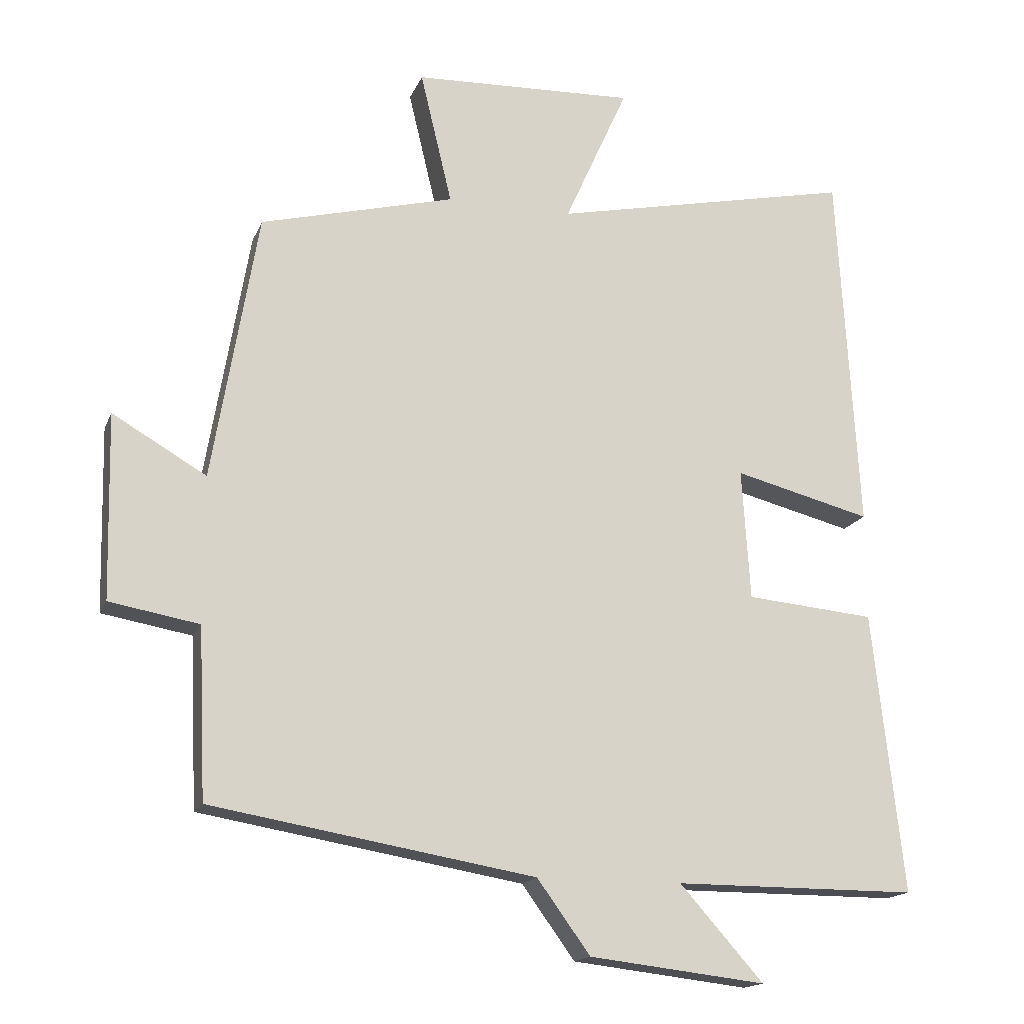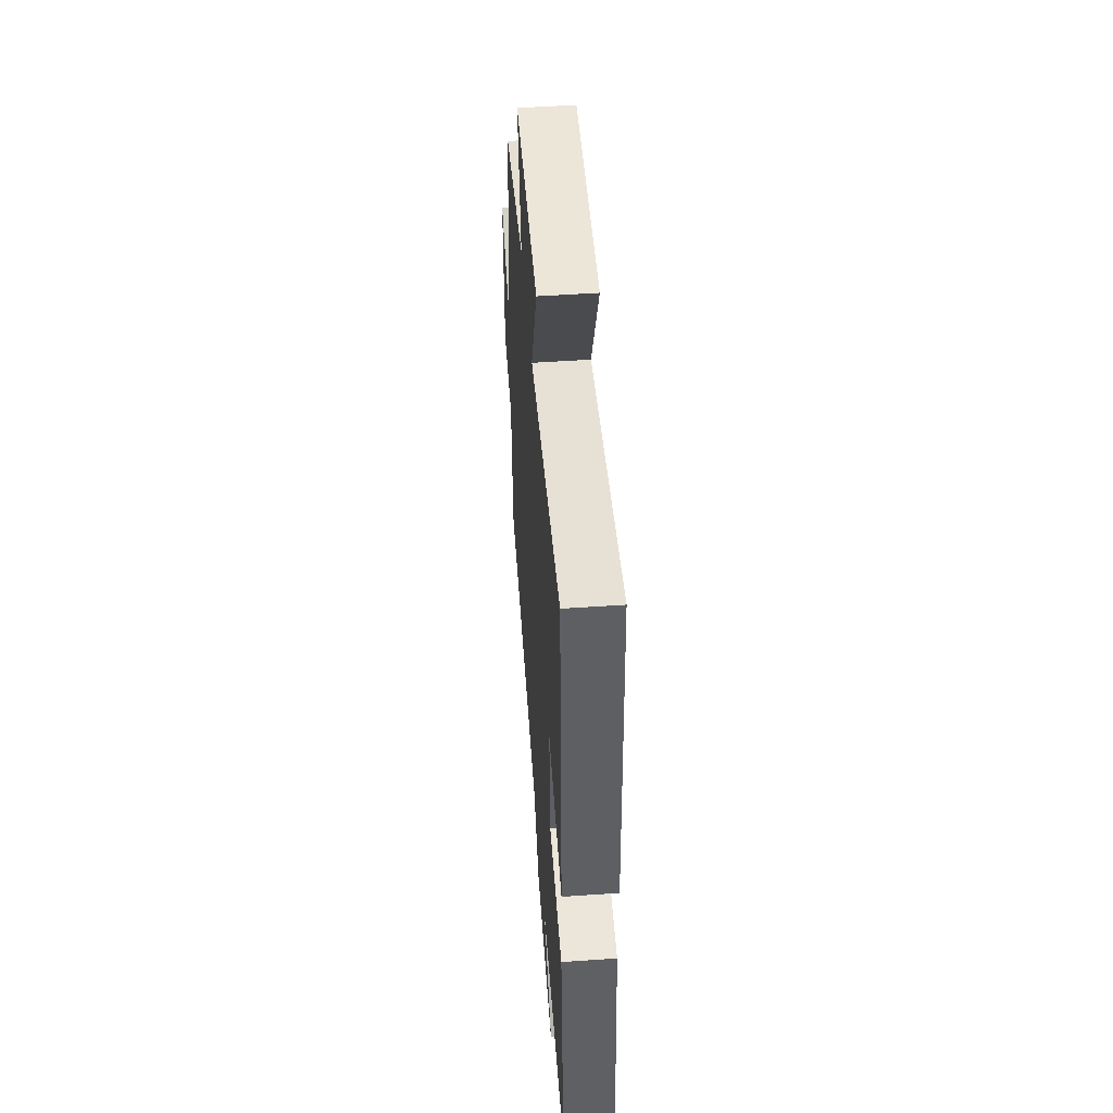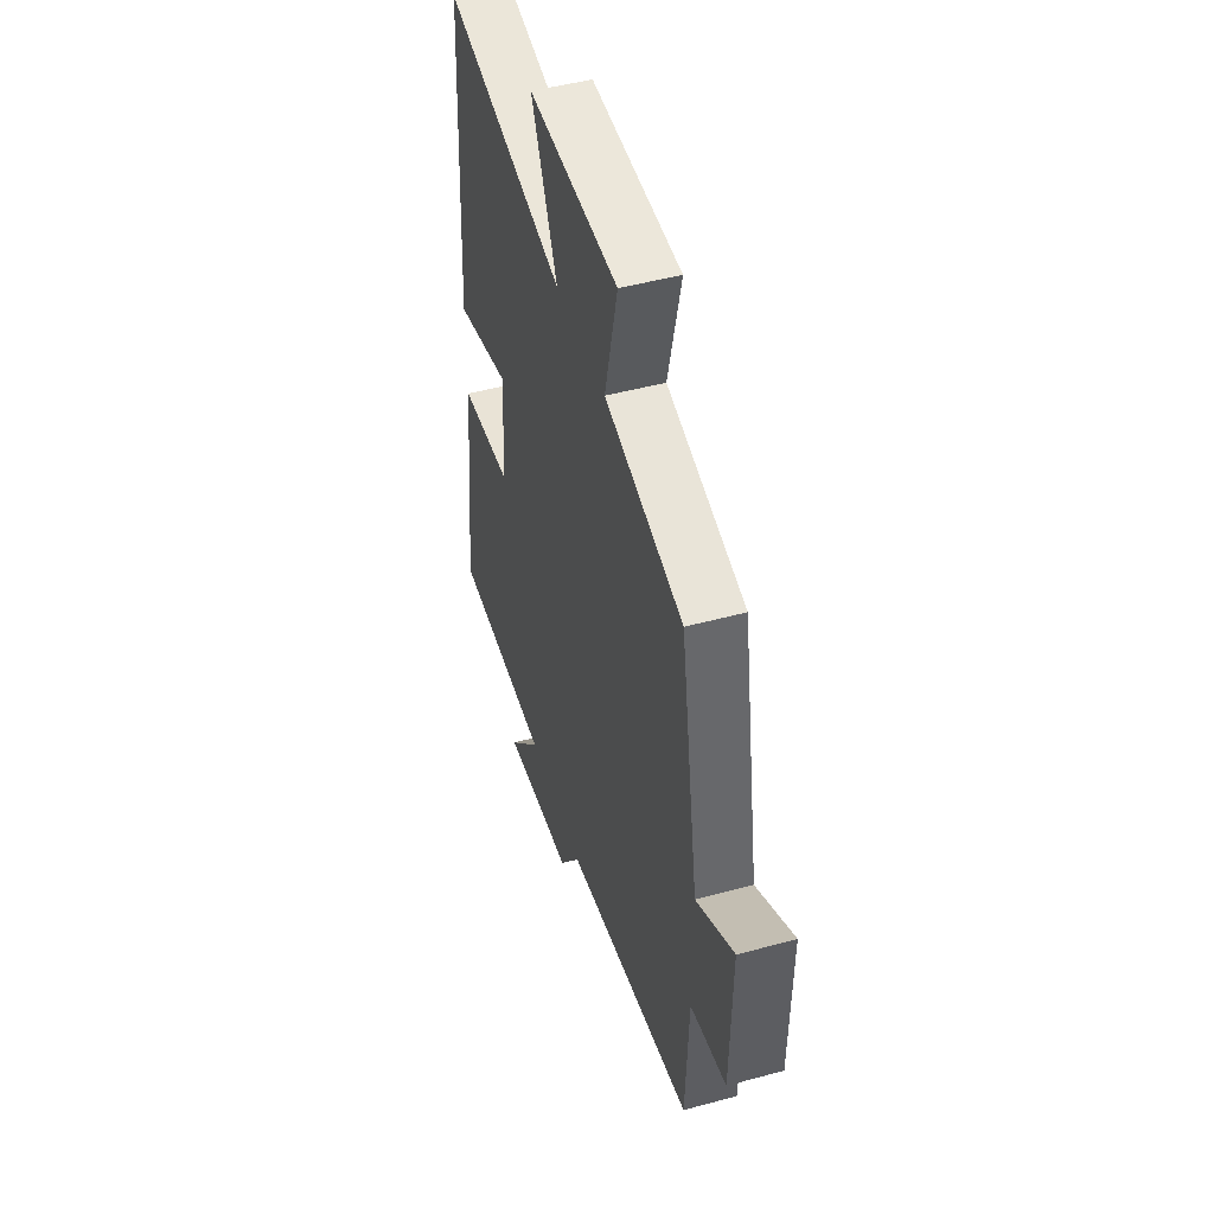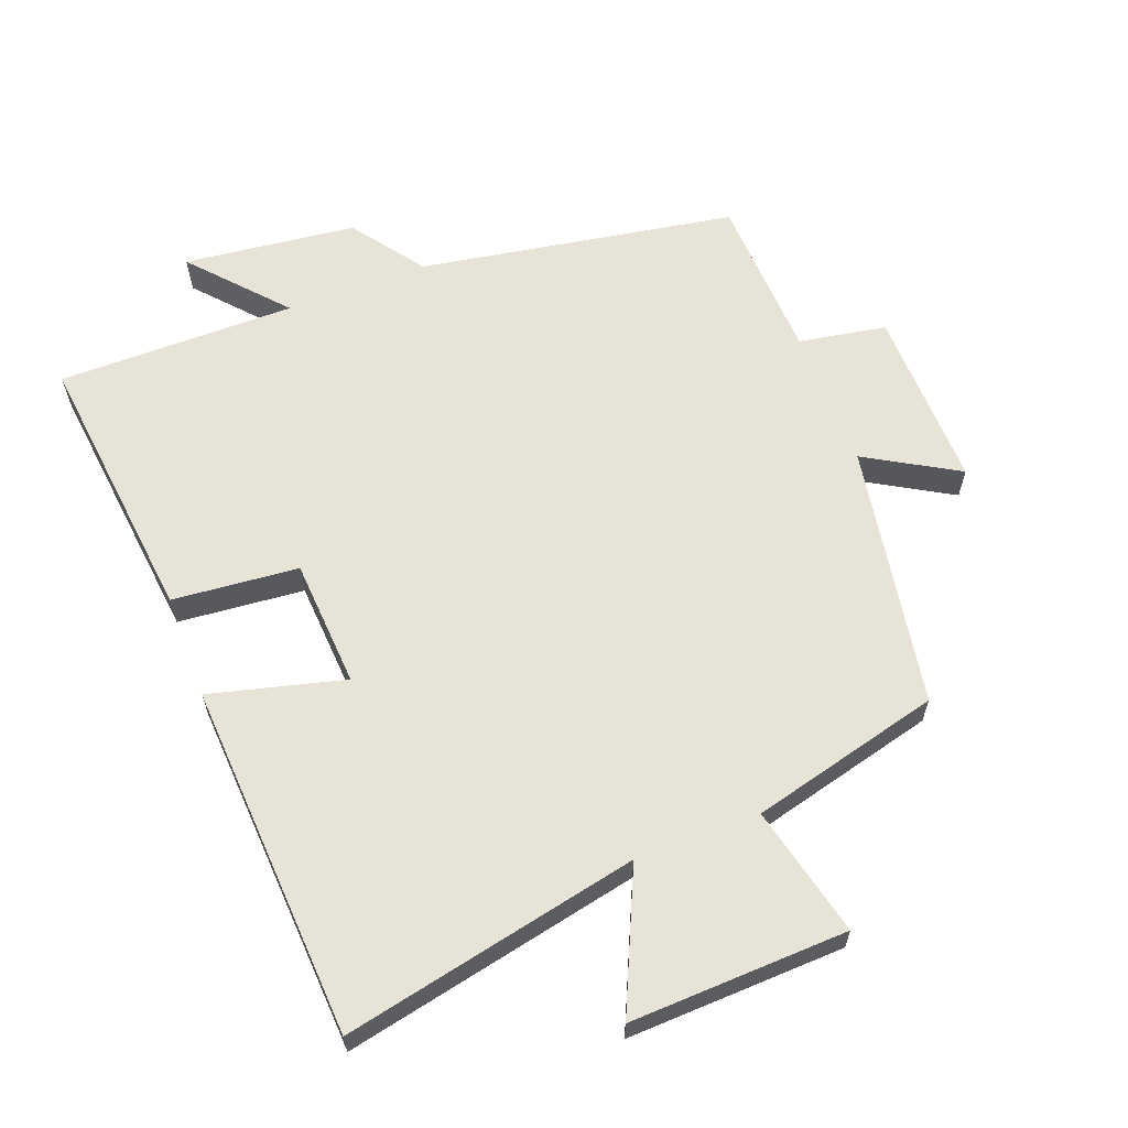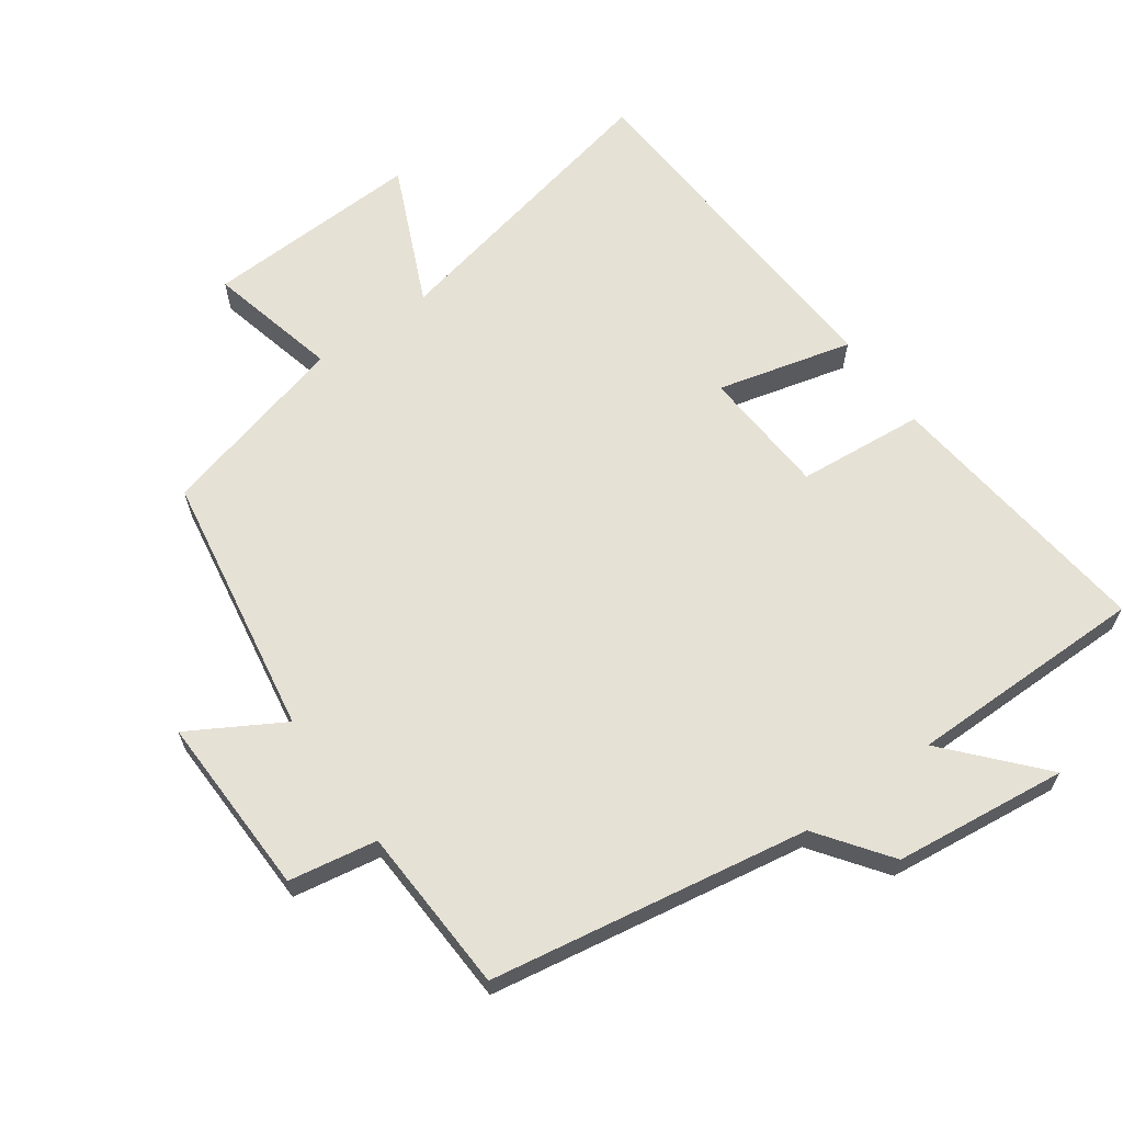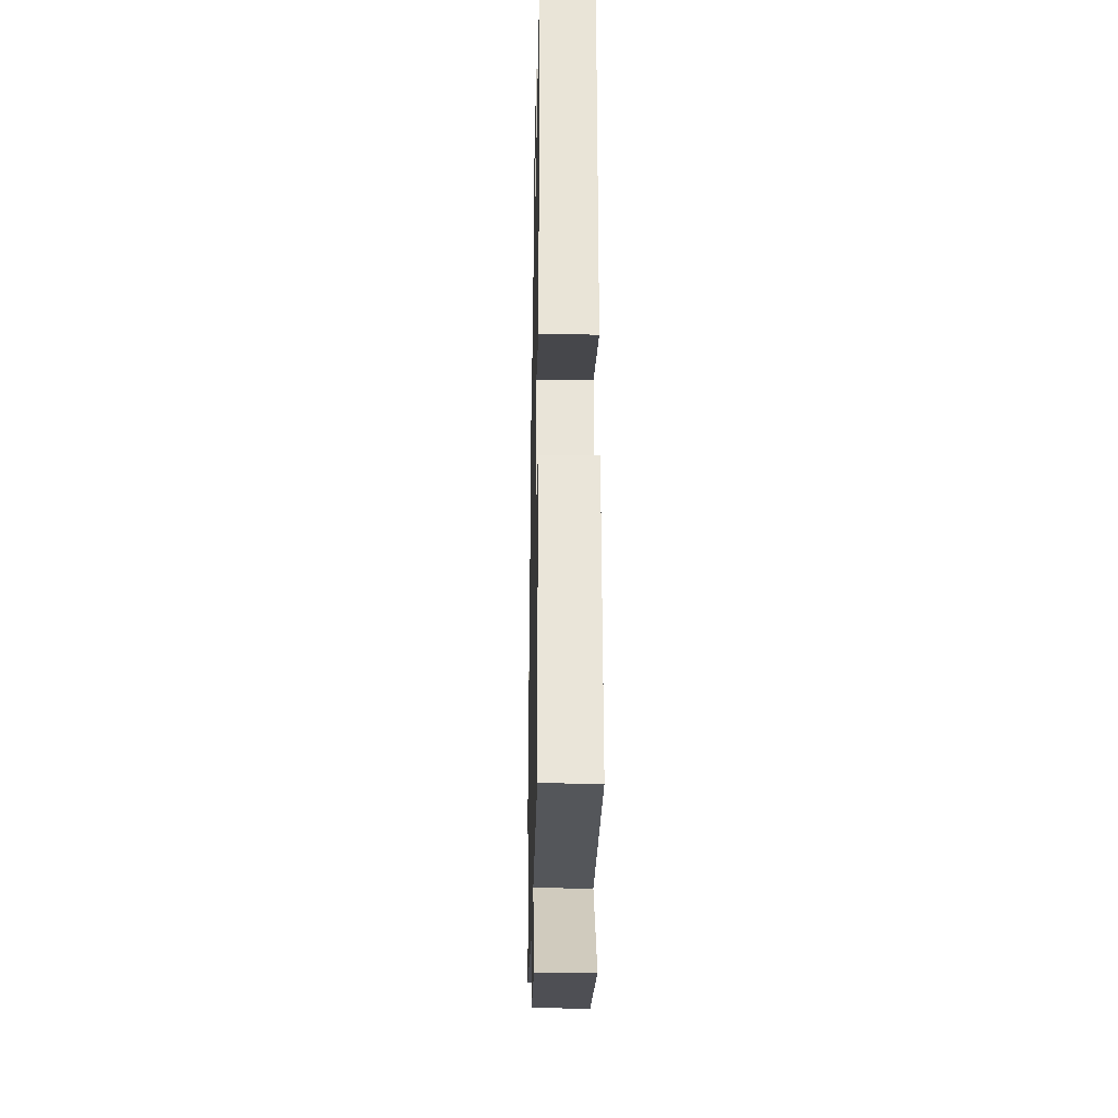
<metadata>
{"format":"obj","ext":"obj","renderer":"f3d","projection":"perspective","resolution":1024,"background":"white","views":[{"elev":-16.3,"azim":163.0,"up":"+Z"},{"elev":51.3,"azim":-94.3,"up":"+Z"},{"elev":48.0,"azim":73.1,"up":"+Z"},{"elev":62.4,"azim":-20.8,"up":"+Y"},{"elev":64.5,"azim":144.4,"up":"+Y"},{"elev":-25.1,"azim":-91.2,"up":"+Z"}]}
</metadata>
<code>
v -0.545 0.07 -0.5
v -0.5 0.07 -0.092
v -0.313 0.07 -0.075
v -0.301 0.07 0.115
v -0.5 0.07 0.064
v -0.47 0.07 0.592
v -0.032 0.07 0.5
v -0.124 0.07 0.705
v 0.198 0.07 0.693
v 0.152 0.07 0.5
v 0.434 0.07 0.428
v 0.5 0.07 0.038
v 0.636 0.07 0.117
v 0.63 0.07 -0.151
v 0.5 0.07 -0.174
v 0.489 0.07 -0.42
v 0.02 0.07 -0.5
v -0.057 0.07 -0.606
v -0.313 0.07 -0.636
v -0.192 0.07 -0.5
v -0.545 0 -0.5
v -0.5 0 -0.092
v -0.313 0 -0.075
v -0.301 0 0.115
v -0.5 0 0.064
v -0.47 0 0.592
v -0.032 0 0.5
v -0.124 0 0.705
v 0.198 0 0.693
v 0.152 0 0.5
v 0.434 0 0.428
v 0.5 0 0.038
v 0.636 0 0.117
v 0.63 0 -0.151
v 0.5 0 -0.174
v 0.489 0 -0.42
v 0.02 0 -0.5
v -0.057 0 -0.606
v -0.313 0 -0.636
v -0.192 0 -0.5
f 17 18 19 20
f 15 16 17 20
f 15 20 1 2
f 12 13 14 15
f 10 11 12 15
f 7 8 9 10
f 7 10 15
f 4 5 6 7
f 3 4 7 15
f 2 3 15
f 40 39 38 37
f 40 37 36 35
f 22 21 40 35
f 35 34 33 32
f 35 32 31 30
f 30 29 28 27
f 35 30 27
f 27 26 25 24
f 35 27 24 23
f 35 23 22
f 1 21 22 2
f 2 22 23 3
f 3 23 24 4
f 4 24 25 5
f 5 25 26 6
f 6 26 27 7
f 7 27 28 8
f 8 28 29 9
f 9 29 30 10
f 10 30 31 11
f 11 31 32 12
f 12 32 33 13
f 13 33 34 14
f 14 34 35 15
f 15 35 36 16
f 16 36 37 17
f 17 37 38 18
f 18 38 39 19
f 19 39 40 20
f 20 40 21 1

</code>
